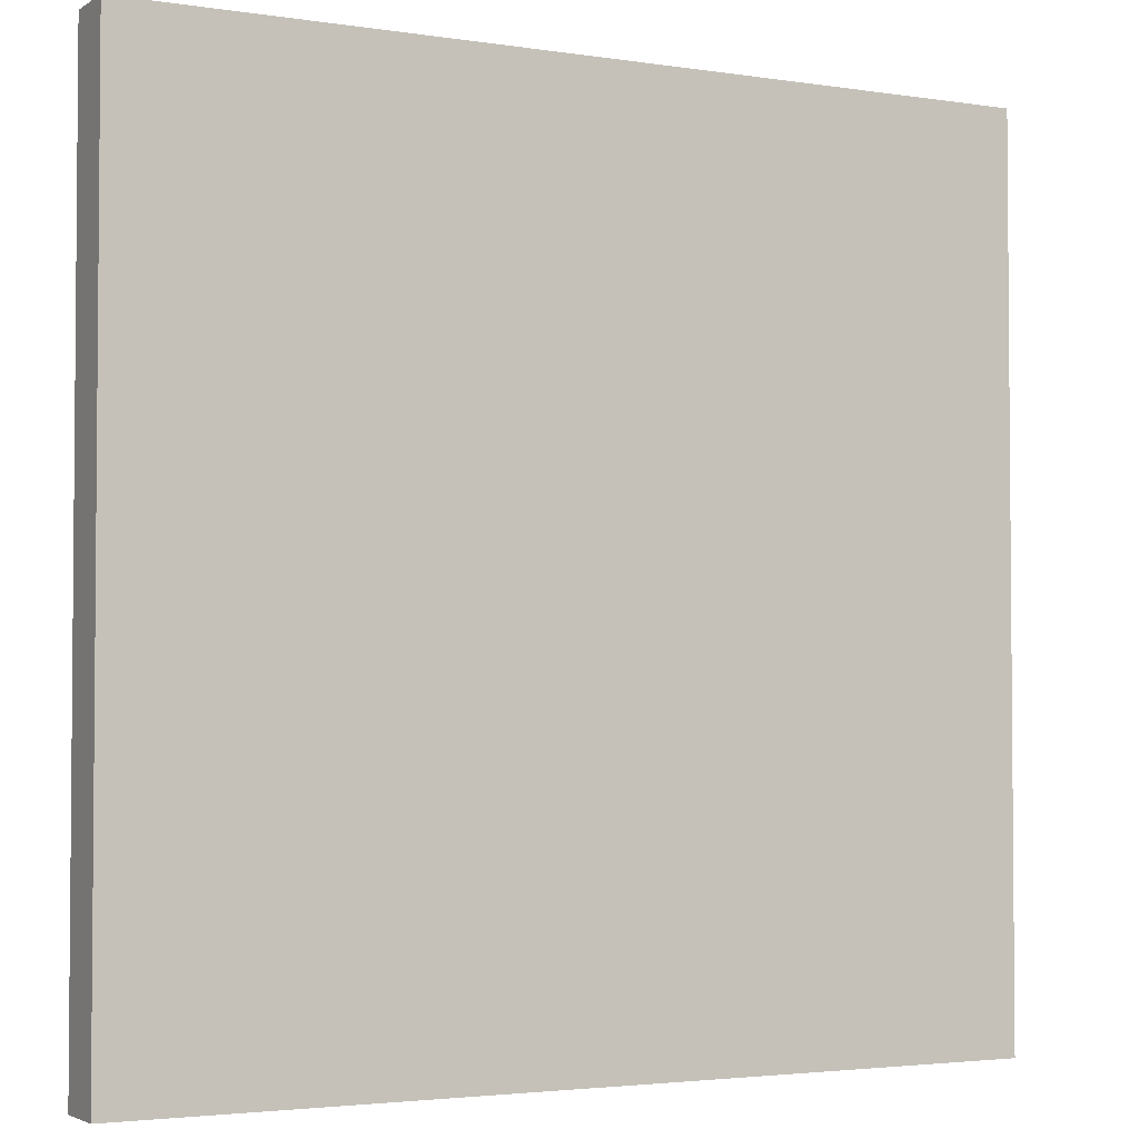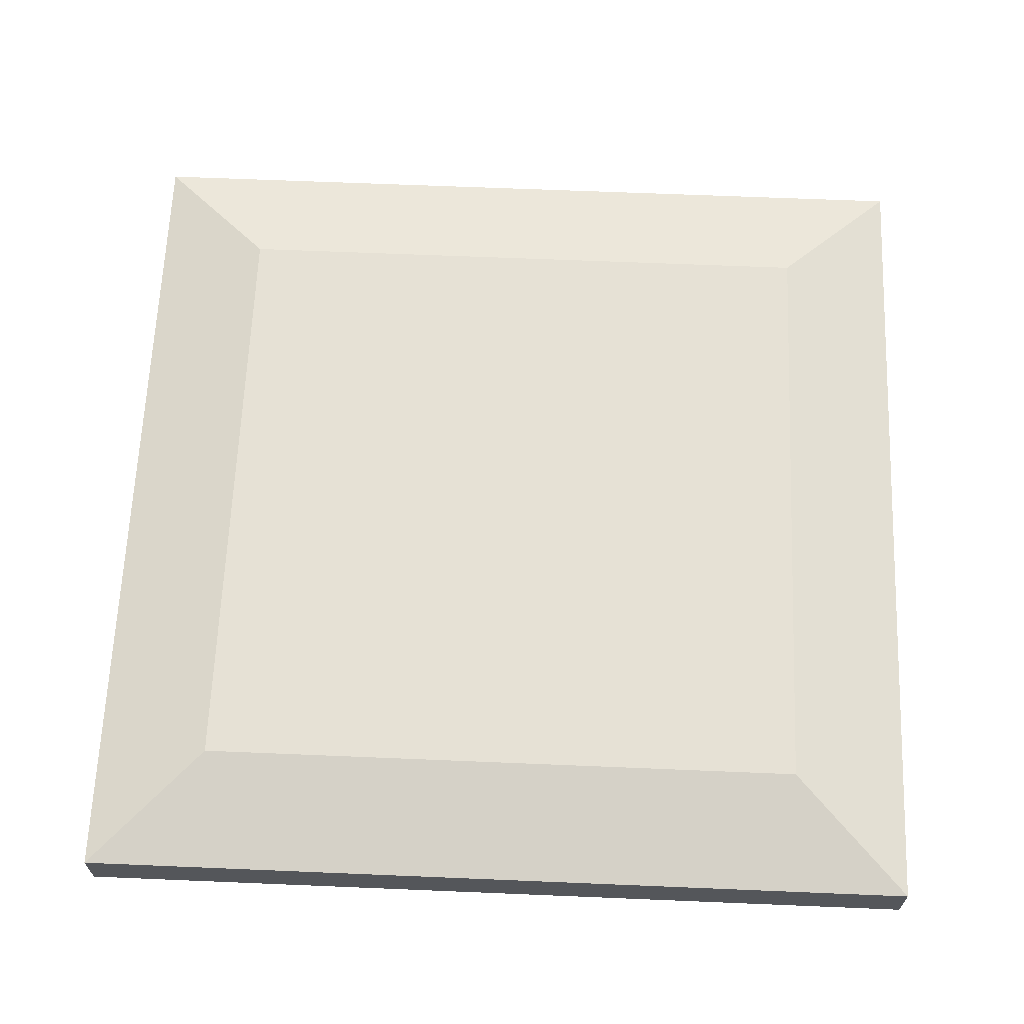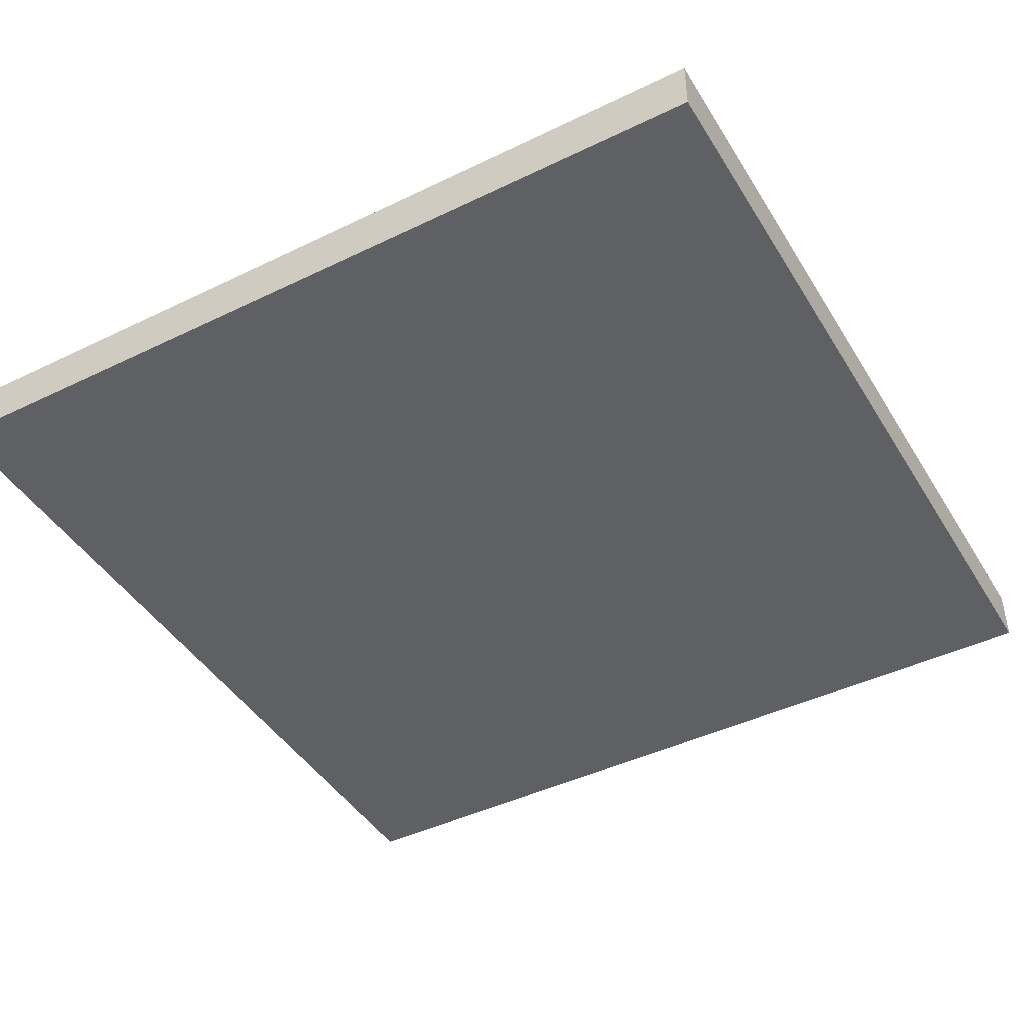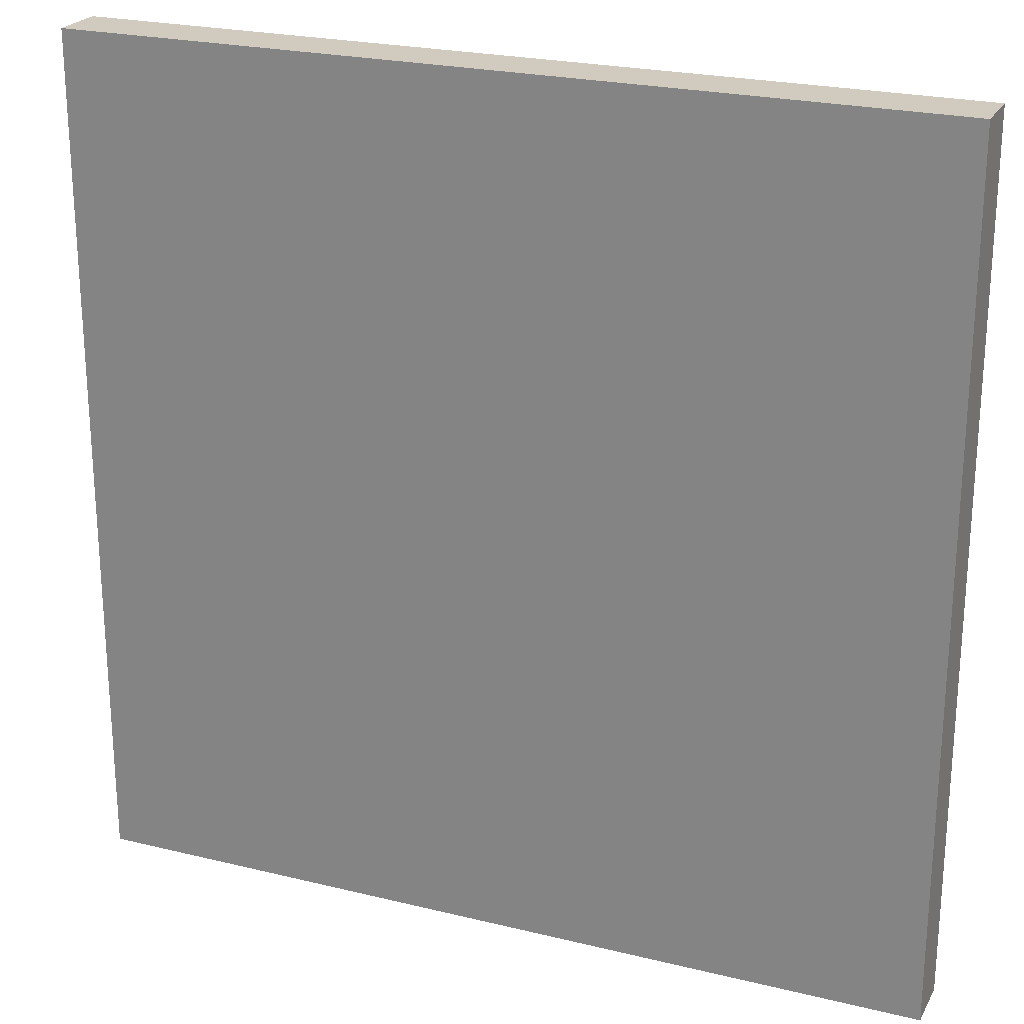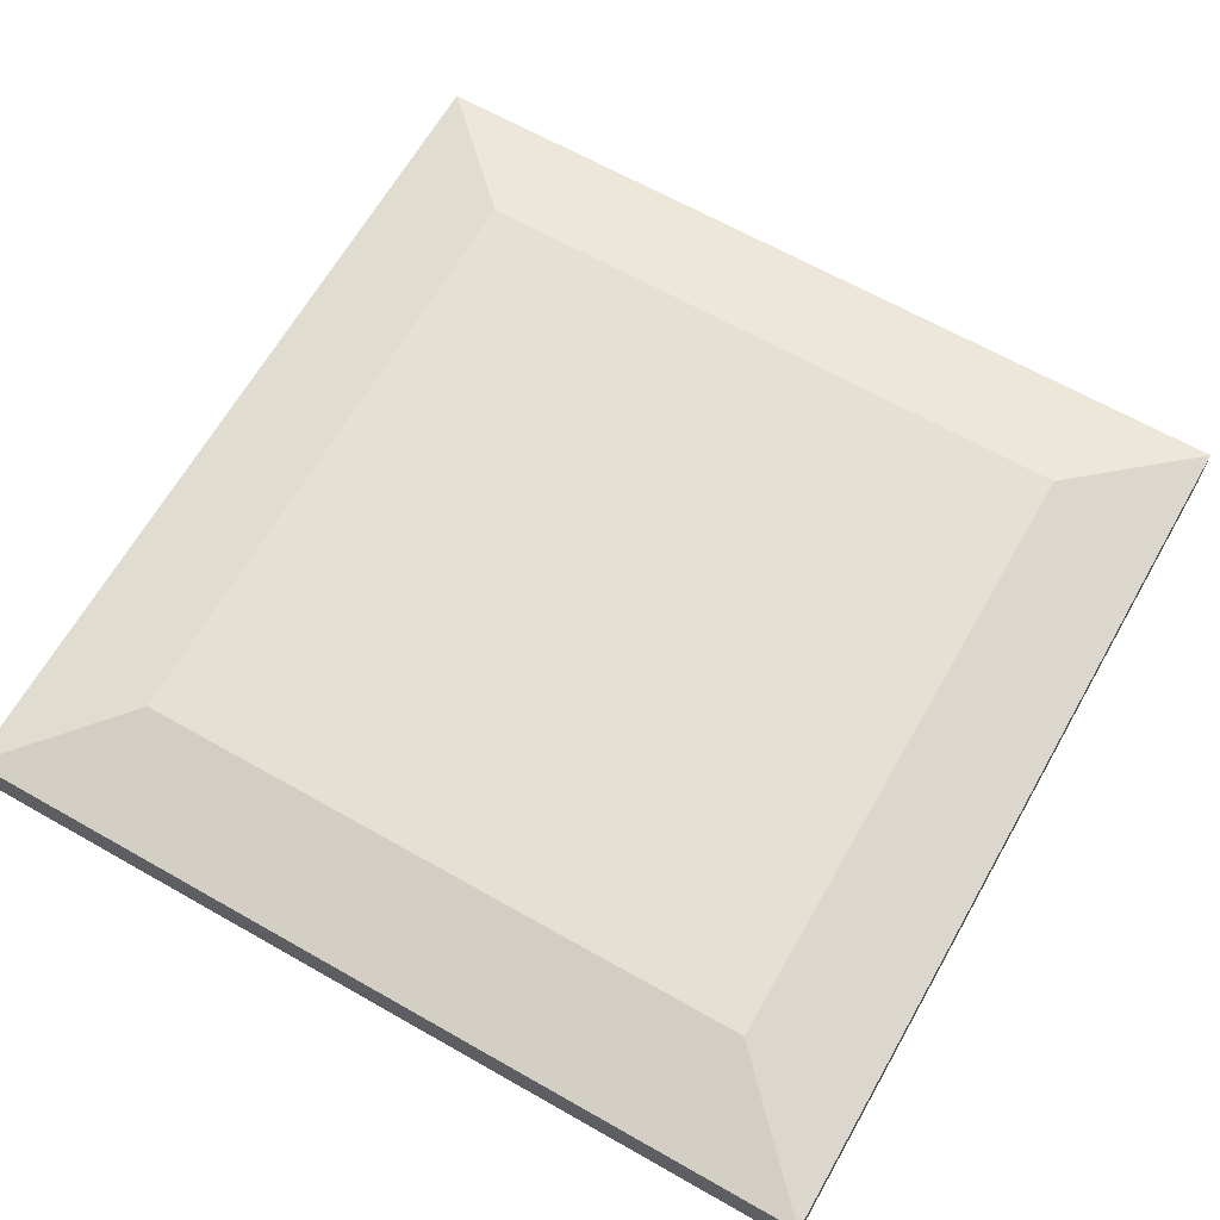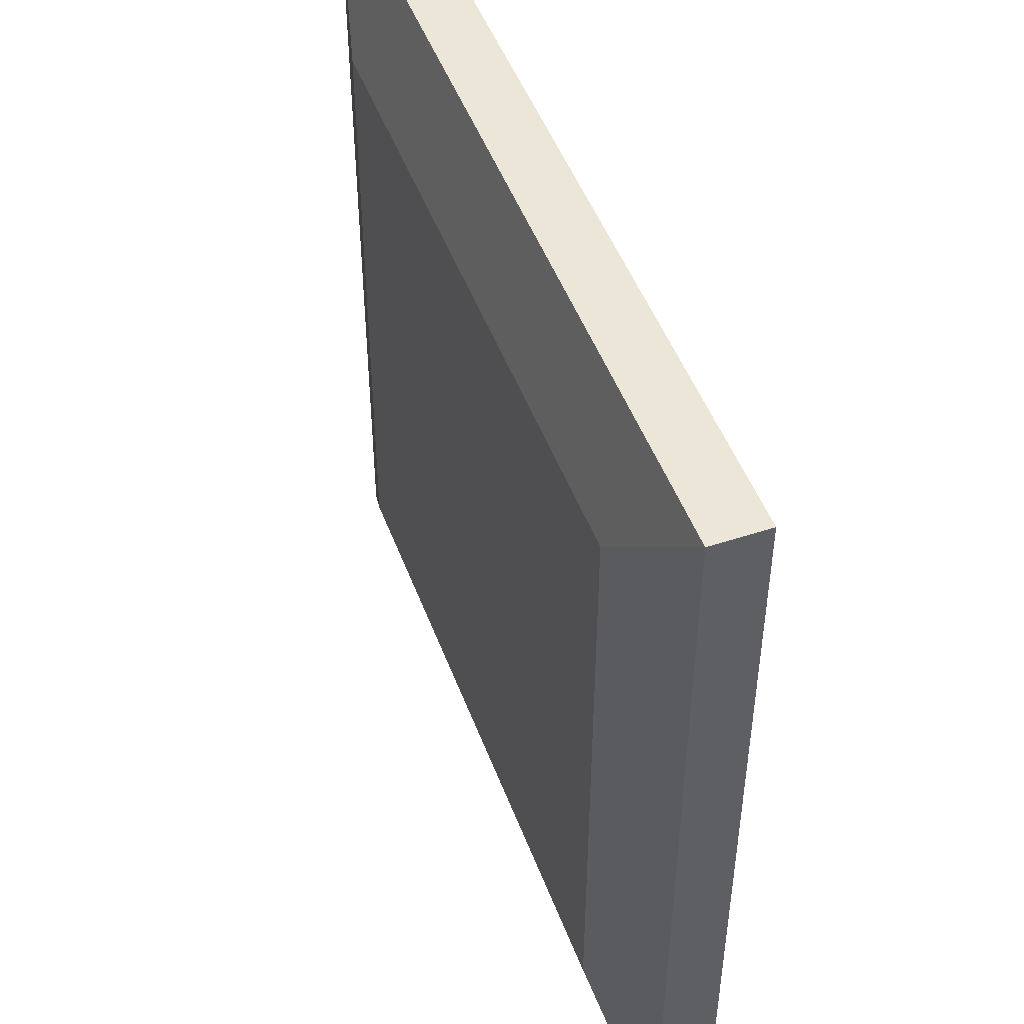
<metadata>
{"format":"obj","ext":"obj","renderer":"f3d","projection":"perspective","resolution":1024,"background":"white","views":[{"elev":-3.0,"azim":-28.0,"up":"+Z"},{"elev":64.8,"azim":2.4,"up":"+Y"},{"elev":-44.0,"azim":-150.4,"up":"+Y"},{"elev":23.5,"azim":22.4,"up":"+Z"},{"elev":65.5,"azim":119.7,"up":"+Y"},{"elev":48.9,"azim":-110.1,"up":"+Z"}]}
</metadata>
<code>
g PRP_S03_Flipper_COL
v -3.389 4.768e-07 3.389
v -3.389 0.4298 3.389
v 3.389 0.4298 3.389
v 3.389 4.768e-07 3.389
v -2.459 0.6631 2.459
v -2.459 0.6631 -2.459
v 2.459 0.6631 -2.459
v 2.459 0.6631 2.459
v -3.389 0.4298 -3.389
v -3.389 4.768e-07 -3.389
v 3.389 4.768e-07 -3.389
v 3.389 0.4298 -3.389
v -3.389 4.768e-07 -3.389
v -3.389 4.768e-07 3.389
v 3.389 4.768e-07 3.389
v 3.389 4.768e-07 -3.389
v 3.389 4.768e-07 3.389
v 3.389 0.4298 3.389
v 3.389 0.4298 -3.389
v 3.389 4.768e-07 -3.389
v -3.389 4.768e-07 -3.389
v -3.389 0.4298 -3.389
v -3.389 0.4298 3.389
v -3.389 4.768e-07 3.389
v -3.389 0.4298 3.389
v -2.459 0.6631 2.459
v 2.459 0.6631 2.459
v 3.389 0.4298 3.389
v 3.389 0.4298 3.389
v 2.459 0.6631 2.459
v 2.459 0.6631 -2.459
v 3.389 0.4298 -3.389
v 3.389 0.4298 -3.389
v 2.459 0.6631 -2.459
v -2.459 0.6631 -2.459
v -3.389 0.4298 -3.389
v -3.389 0.4298 -3.389
v -2.459 0.6631 -2.459
v -2.459 0.6631 2.459
v -3.389 0.4298 3.389
g PRP_S03_Flipper_COL_0
f 3 2 1
f 4 3 1
f 7 6 5
f 8 7 5
f 11 10 9
f 12 11 9
f 15 14 13
f 16 15 13
f 19 18 17
f 20 19 17
f 23 22 21
f 24 23 21
f 27 26 25
f 28 27 25
f 31 30 29
f 32 31 29
f 35 34 33
f 36 35 33
f 39 38 37
f 40 39 37

</code>
